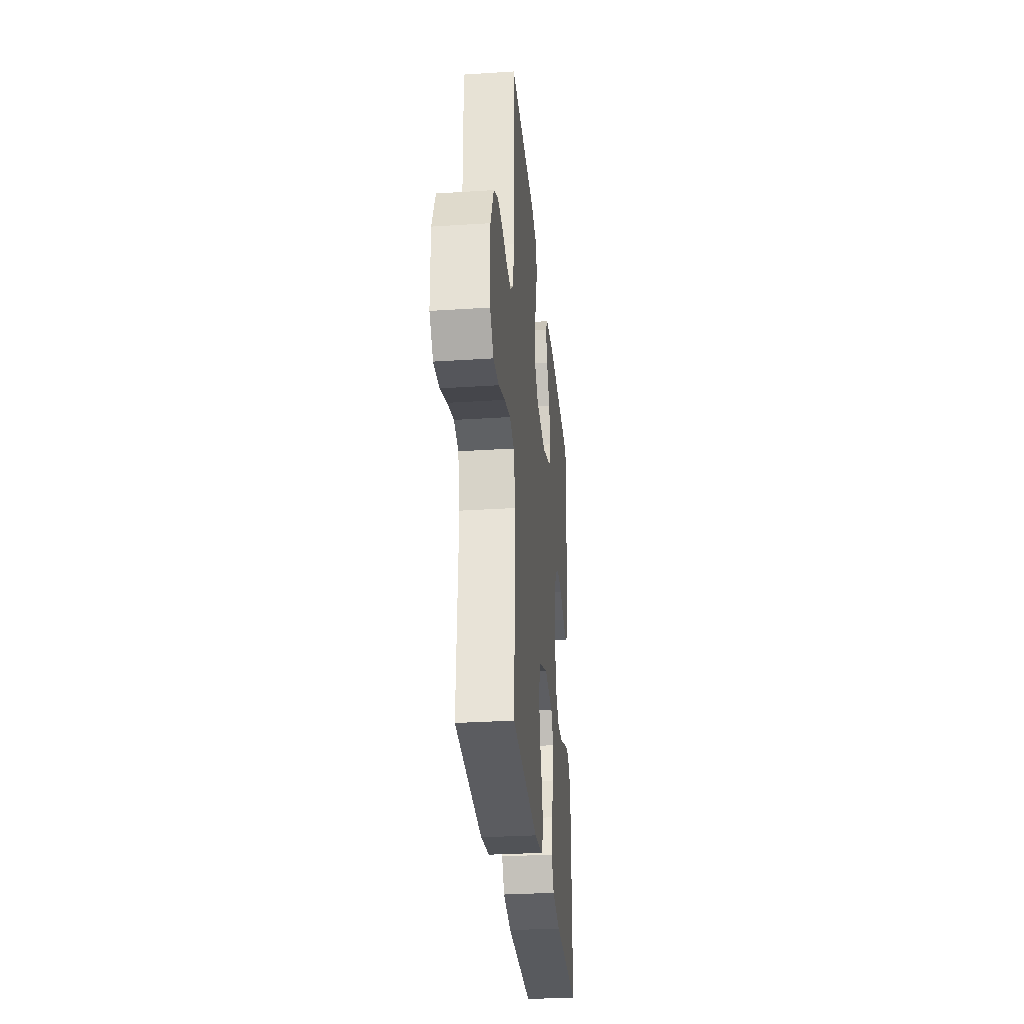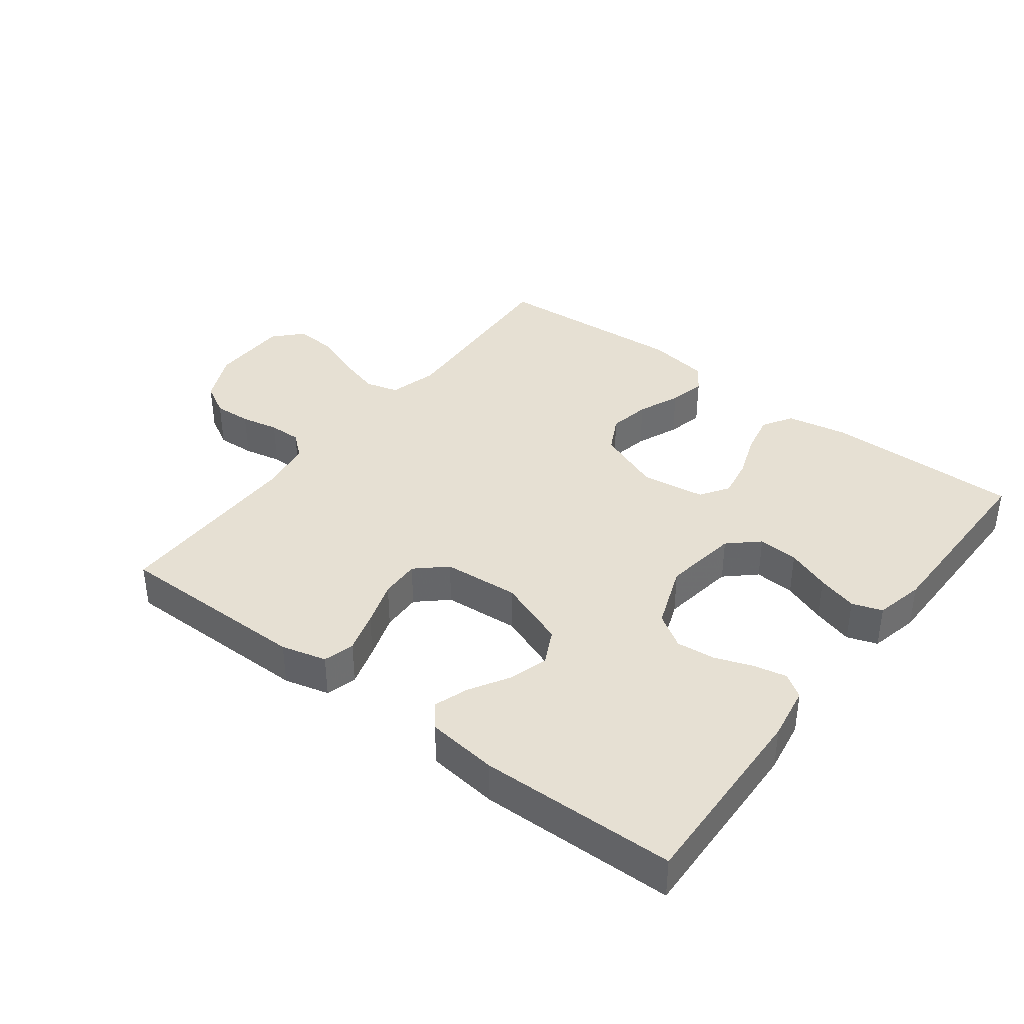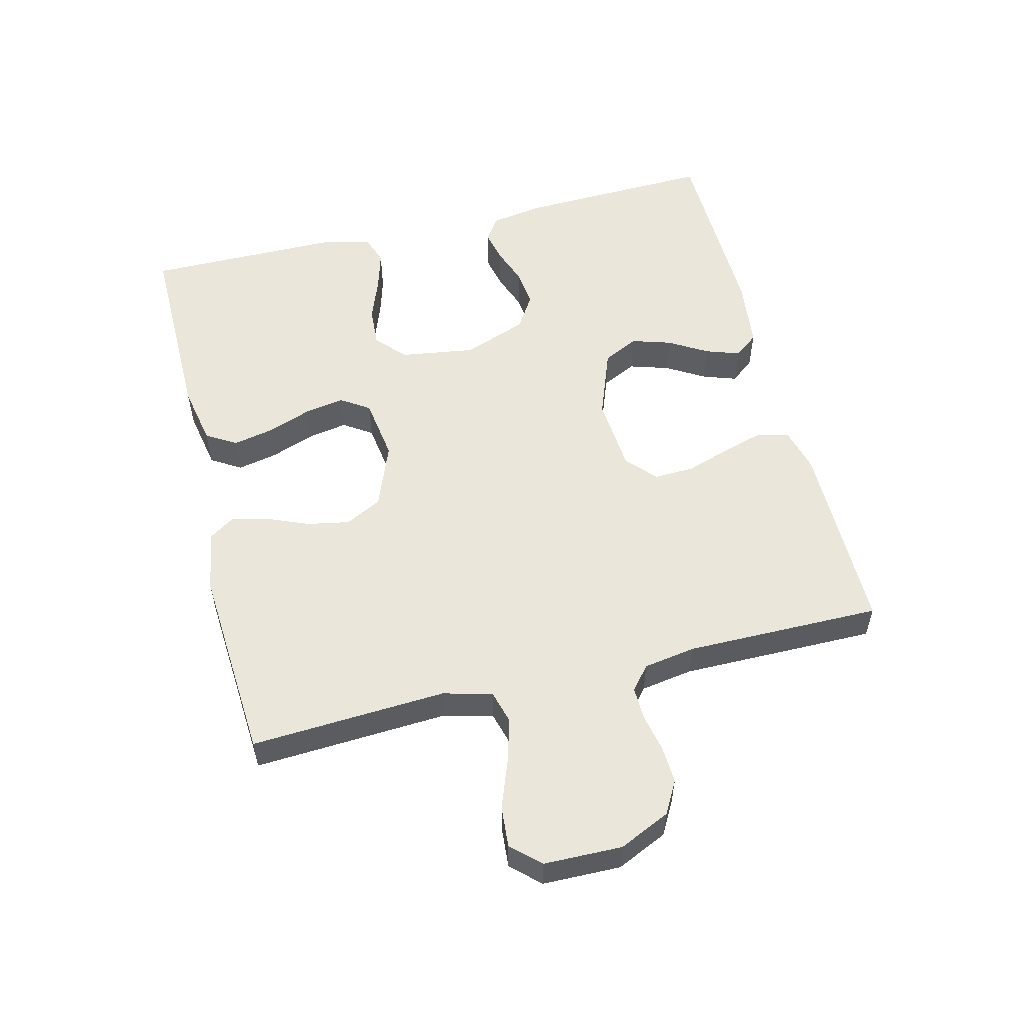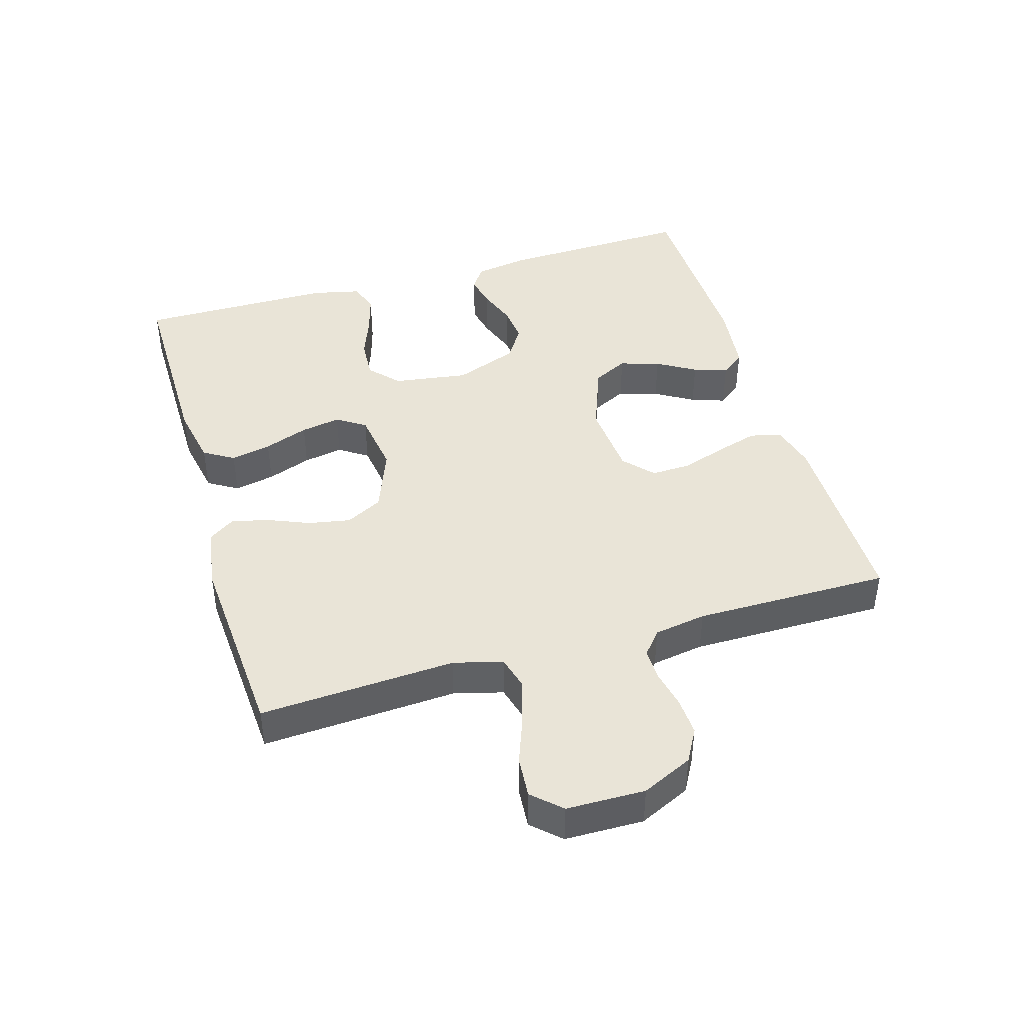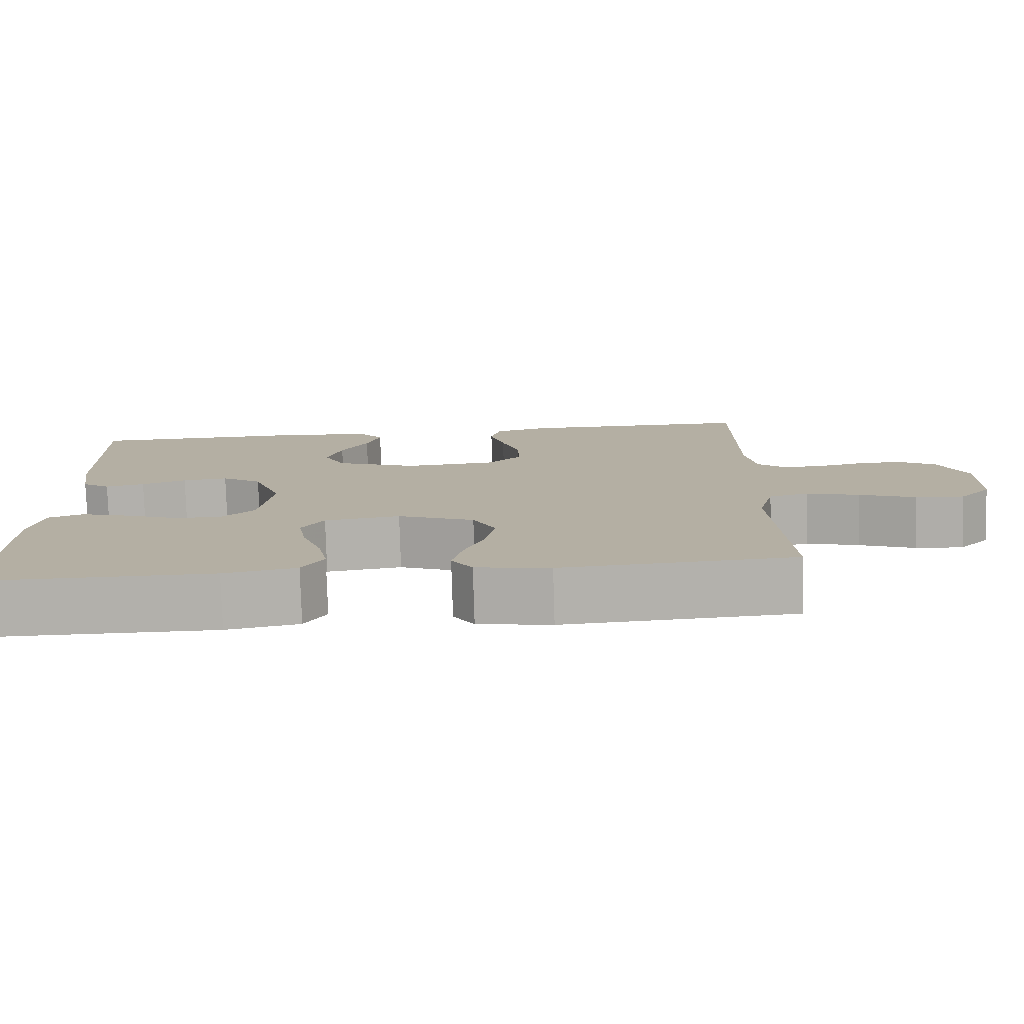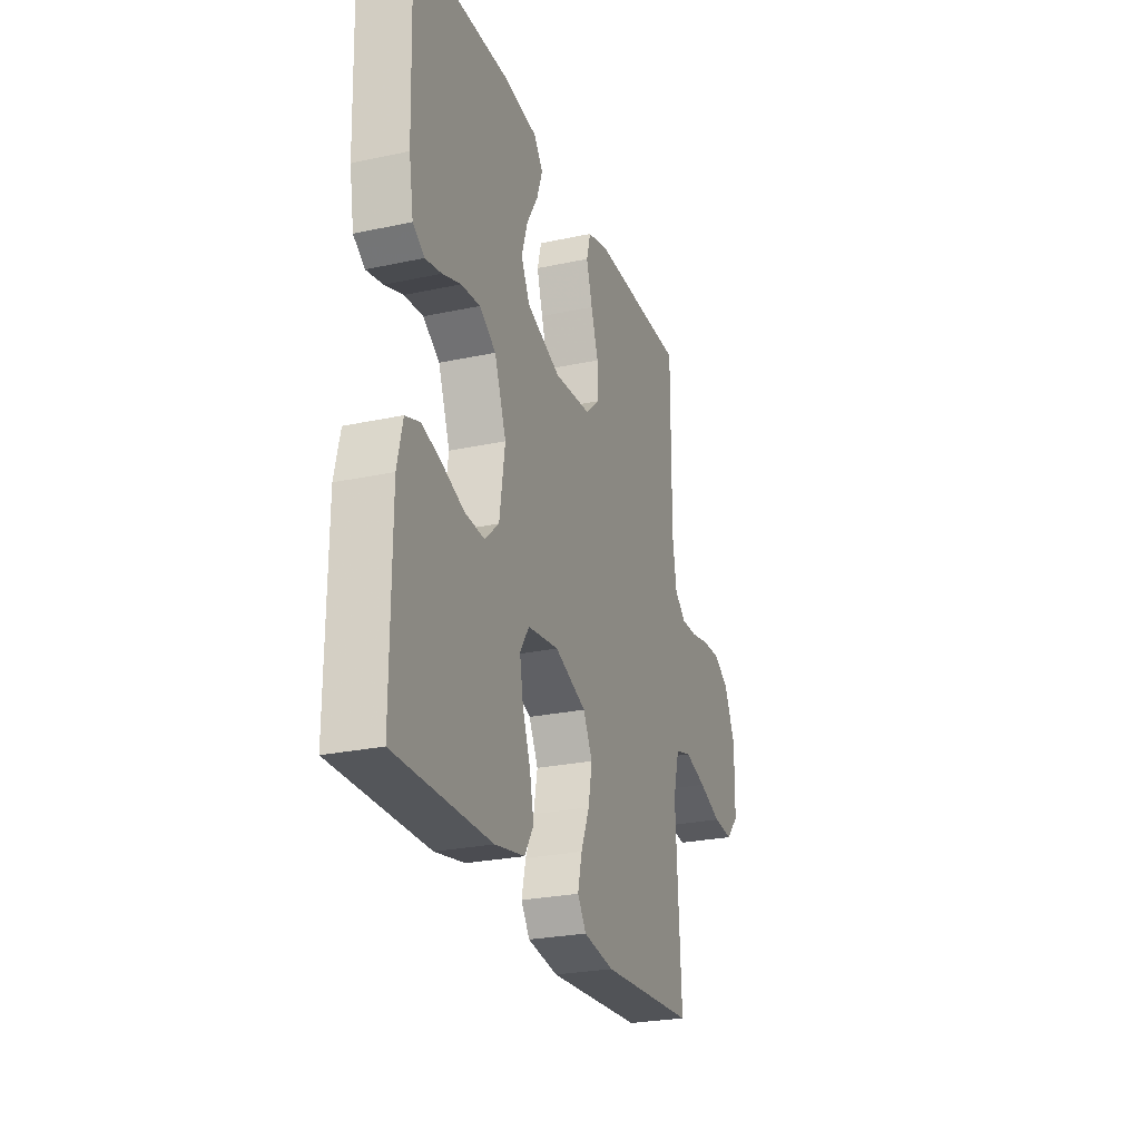
<metadata>
{"format":"obj","ext":"obj","renderer":"f3d","projection":"perspective","resolution":1024,"background":"white","views":[{"elev":-30.7,"azim":-84.7,"up":"+Z"},{"elev":38.4,"azim":37.3,"up":"+Y"},{"elev":54.7,"azim":-103.9,"up":"+Y"},{"elev":43.0,"azim":-106.5,"up":"+Y"},{"elev":-78.5,"azim":-178.3,"up":"+Z"},{"elev":-25.9,"azim":108.9,"up":"+Z"}]}
</metadata>
<code>
v -0.5 0.07 0.5
v -0.2 0.07 0.5
v -0.131 0.07 0.482
v -0.118 0.07 0.434
v -0.137 0.07 0.37
v -0.16 0.07 0.301
v -0.162 0.07 0.24
v -0.117 0.07 0.199
v 0 0.07 0.19
v 0.107 0.07 0.23
v 0.134 0.07 0.284
v 0.115 0.07 0.345
v 0.08 0.07 0.404
v 0.062 0.07 0.456
v 0.091 0.07 0.493
v 0.2 0.07 0.506
v 0.5 0.07 0.5
v 0.49 0.07 0.2
v 0.476 0.07 0.117
v 0.44 0.07 0.093
v 0.389 0.07 0.104
v 0.331 0.07 0.125
v 0.272 0.07 0.131
v 0.22 0.07 0.098
v 0.183 0.07 0
v 0.2 0.07 -0.115
v 0.245 0.07 -0.156
v 0.307 0.07 -0.152
v 0.374 0.07 -0.127
v 0.436 0.07 -0.109
v 0.482 0.07 -0.125
v 0.499 0.07 -0.2
v 0.5 0.07 -0.5
v 0.2 0.07 -0.498
v 0.106 0.07 -0.48
v 0.078 0.07 -0.434
v 0.091 0.07 -0.372
v 0.116 0.07 -0.304
v 0.127 0.07 -0.243
v 0.098 0.07 -0.199
v 0 0.07 -0.185
v -0.1 0.07 -0.224
v -0.129 0.07 -0.28
v -0.117 0.07 -0.344
v -0.09 0.07 -0.409
v -0.077 0.07 -0.465
v -0.104 0.07 -0.505
v -0.2 0.07 -0.52
v -0.5 0.07 -0.5
v -0.483 0.07 -0.2
v -0.503 0.07 -0.125
v -0.554 0.07 -0.111
v -0.623 0.07 -0.131
v -0.695 0.07 -0.158
v -0.758 0.07 -0.163
v -0.798 0.07 -0.12
v -0.8 0.07 0
v -0.764 0.07 0.078
v -0.714 0.07 0.106
v -0.656 0.07 0.103
v -0.598 0.07 0.091
v -0.548 0.07 0.09
v -0.512 0.07 0.12
v -0.499 0.07 0.2
v -0.5 0 0.5
v -0.2 0 0.5
v -0.131 0 0.482
v -0.118 0 0.434
v -0.137 0 0.37
v -0.16 0 0.301
v -0.162 0 0.24
v -0.117 0 0.199
v 0 0 0.19
v 0.107 0 0.23
v 0.134 0 0.284
v 0.115 0 0.345
v 0.08 0 0.404
v 0.062 0 0.456
v 0.091 0 0.493
v 0.2 0 0.506
v 0.5 0 0.5
v 0.49 0 0.2
v 0.476 0 0.117
v 0.44 0 0.093
v 0.389 0 0.104
v 0.331 0 0.125
v 0.272 0 0.131
v 0.22 0 0.098
v 0.183 0 0
v 0.2 0 -0.115
v 0.245 0 -0.156
v 0.307 0 -0.152
v 0.374 0 -0.127
v 0.436 0 -0.109
v 0.482 0 -0.125
v 0.499 0 -0.2
v 0.5 0 -0.5
v 0.2 0 -0.498
v 0.106 0 -0.48
v 0.078 0 -0.434
v 0.091 0 -0.372
v 0.116 0 -0.304
v 0.127 0 -0.243
v 0.098 0 -0.199
v 0 0 -0.185
v -0.1 0 -0.224
v -0.129 0 -0.28
v -0.117 0 -0.344
v -0.09 0 -0.409
v -0.077 0 -0.465
v -0.104 0 -0.505
v -0.2 0 -0.52
v -0.5 0 -0.5
v -0.483 0 -0.2
v -0.503 0 -0.125
v -0.554 0 -0.111
v -0.623 0 -0.131
v -0.695 0 -0.158
v -0.758 0 -0.163
v -0.798 0 -0.12
v -0.8 0 0
v -0.764 0 0.078
v -0.714 0 0.106
v -0.656 0 0.103
v -0.598 0 0.091
v -0.548 0 0.09
v -0.512 0 0.12
v -0.499 0 0.2
f 58 59 60 61
f 58 61 62
f 57 58 62
f 56 57 62
f 53 54 55 56
f 52 53 56 62
f 51 52 62 63
f 47 48 49 50
f 44 45 46 47
f 43 44 47 50
f 42 43 50 51
f 35 36 37 38
f 35 38 39
f 34 35 39
f 33 34 39
f 32 33 39 40
f 28 29 30 31
f 28 31 32 40
f 19 20 21 22
f 19 22 23
f 18 19 23
f 17 18 23
f 16 17 23 24
f 12 13 14 15
f 11 12 15 16
f 3 4 5 6
f 1 2 3 6
f 64 1 6 7
f 63 64 7 8
f 41 42 51 63
f 41 63 8 9
f 27 28 40 41
f 26 27 41
f 25 26 41 9
f 11 16 24 25
f 10 11 25
f 9 10 25
f 125 124 123 122
f 126 125 122
f 126 122 121
f 126 121 120
f 120 119 118 117
f 126 120 117 116
f 127 126 116 115
f 114 113 112 111
f 111 110 109 108
f 114 111 108 107
f 115 114 107 106
f 102 101 100 99
f 103 102 99
f 103 99 98
f 103 98 97
f 104 103 97 96
f 95 94 93 92
f 104 96 95 92
f 86 85 84 83
f 87 86 83
f 87 83 82
f 87 82 81
f 88 87 81 80
f 79 78 77 76
f 80 79 76 75
f 70 69 68 67
f 70 67 66 65
f 71 70 65 128
f 72 71 128 127
f 127 115 106 105
f 73 72 127 105
f 105 104 92 91
f 105 91 90
f 73 105 90 89
f 89 88 80 75
f 89 75 74
f 89 74 73
f 1 65 66 2
f 2 66 67 3
f 3 67 68 4
f 4 68 69 5
f 5 69 70 6
f 6 70 71 7
f 7 71 72 8
f 8 72 73 9
f 9 73 74 10
f 10 74 75 11
f 11 75 76 12
f 12 76 77 13
f 13 77 78 14
f 14 78 79 15
f 15 79 80 16
f 16 80 81 17
f 17 81 82 18
f 18 82 83 19
f 19 83 84 20
f 20 84 85 21
f 21 85 86 22
f 22 86 87 23
f 23 87 88 24
f 24 88 89 25
f 25 89 90 26
f 26 90 91 27
f 27 91 92 28
f 28 92 93 29
f 29 93 94 30
f 30 94 95 31
f 31 95 96 32
f 32 96 97 33
f 33 97 98 34
f 34 98 99 35
f 35 99 100 36
f 36 100 101 37
f 37 101 102 38
f 38 102 103 39
f 39 103 104 40
f 40 104 105 41
f 41 105 106 42
f 42 106 107 43
f 43 107 108 44
f 44 108 109 45
f 45 109 110 46
f 46 110 111 47
f 47 111 112 48
f 48 112 113 49
f 49 113 114 50
f 50 114 115 51
f 51 115 116 52
f 52 116 117 53
f 53 117 118 54
f 54 118 119 55
f 55 119 120 56
f 56 120 121 57
f 57 121 122 58
f 58 122 123 59
f 59 123 124 60
f 60 124 125 61
f 61 125 126 62
f 62 126 127 63
f 63 127 128 64
f 64 128 65 1

</code>
